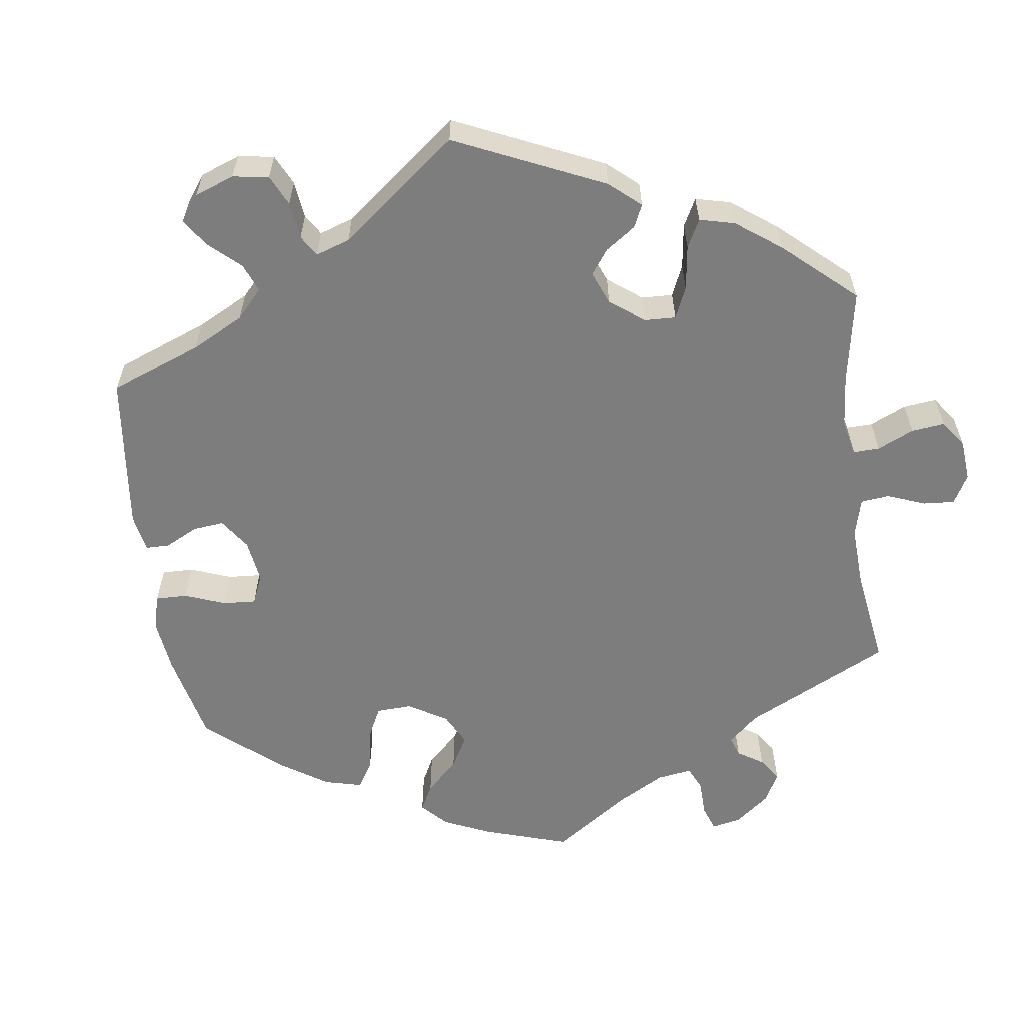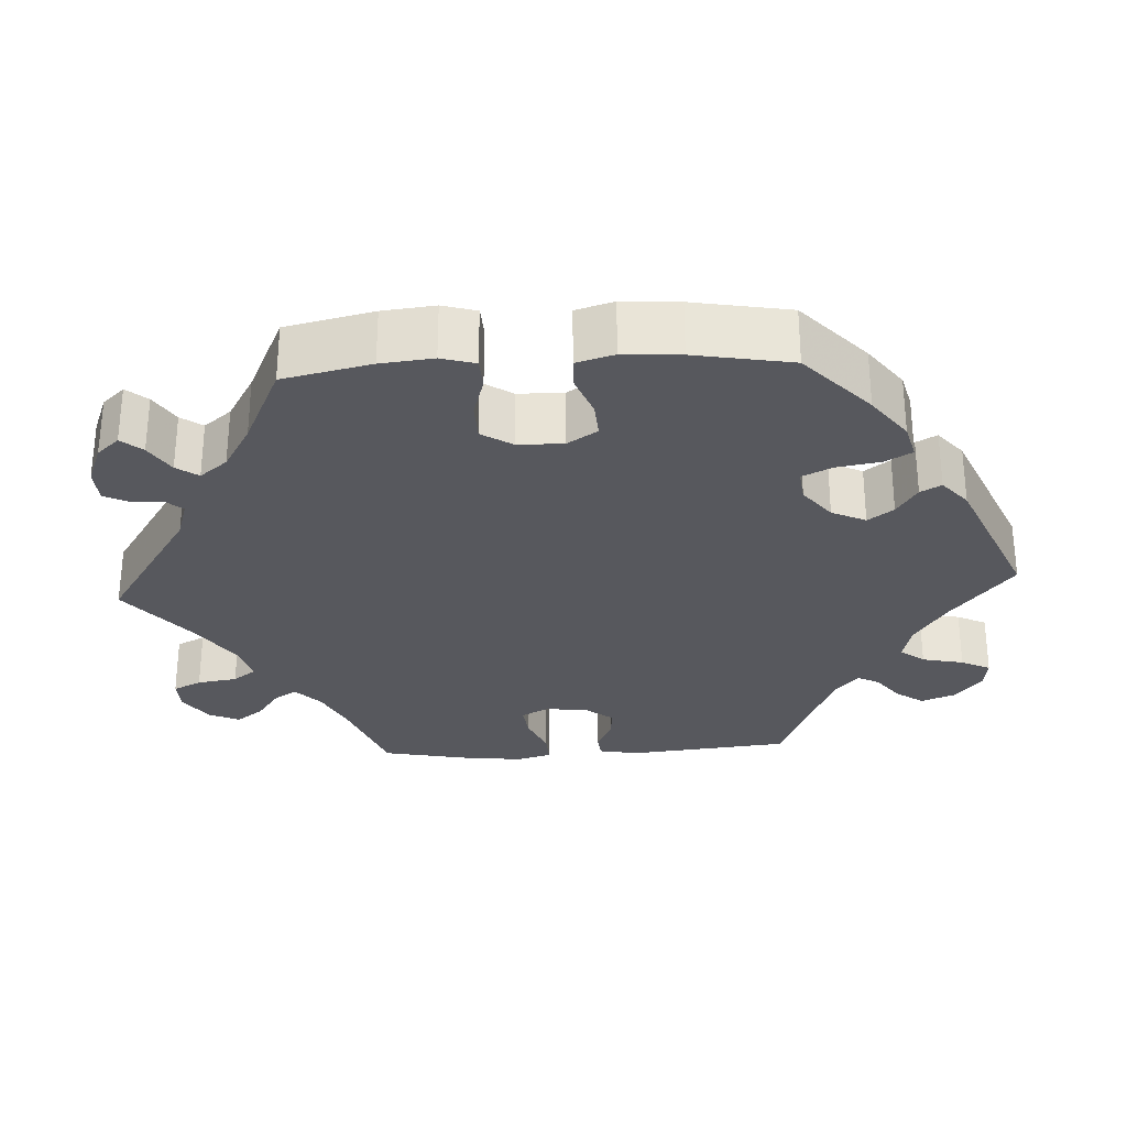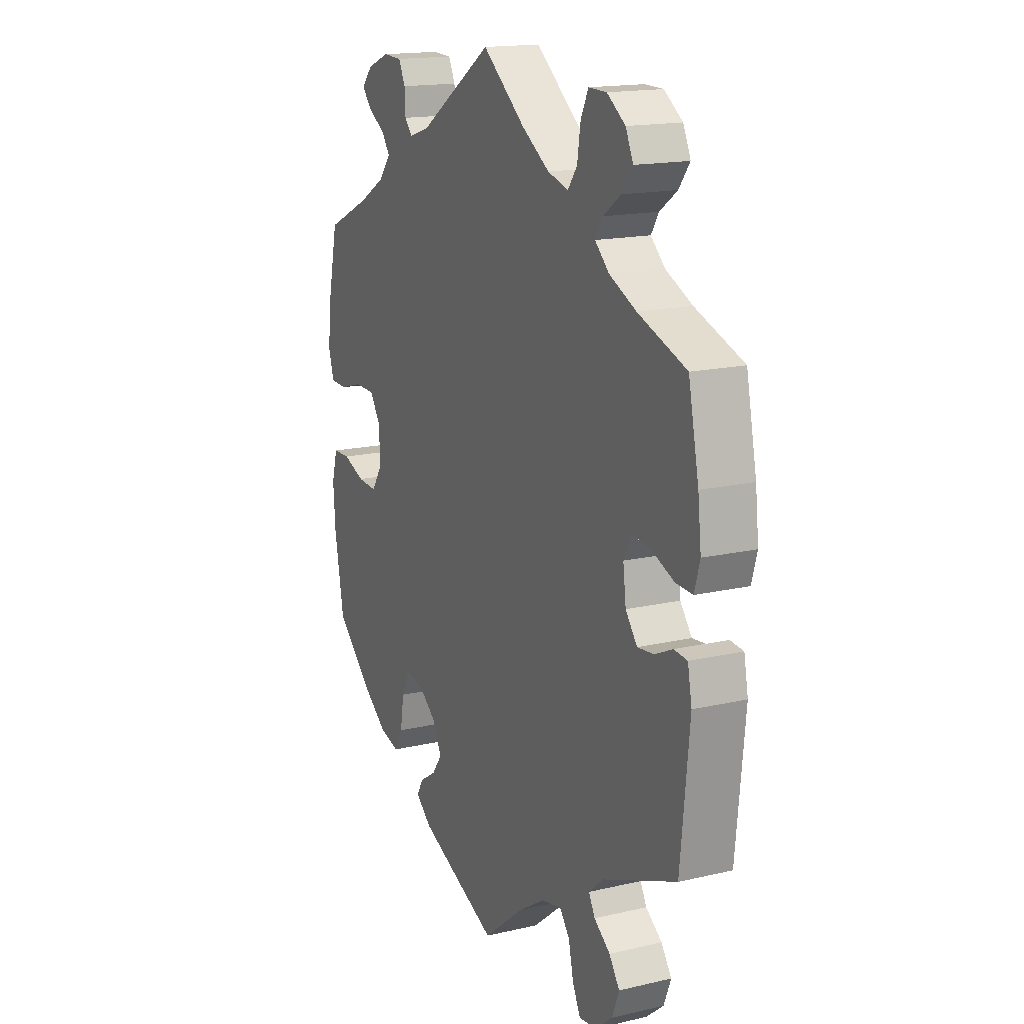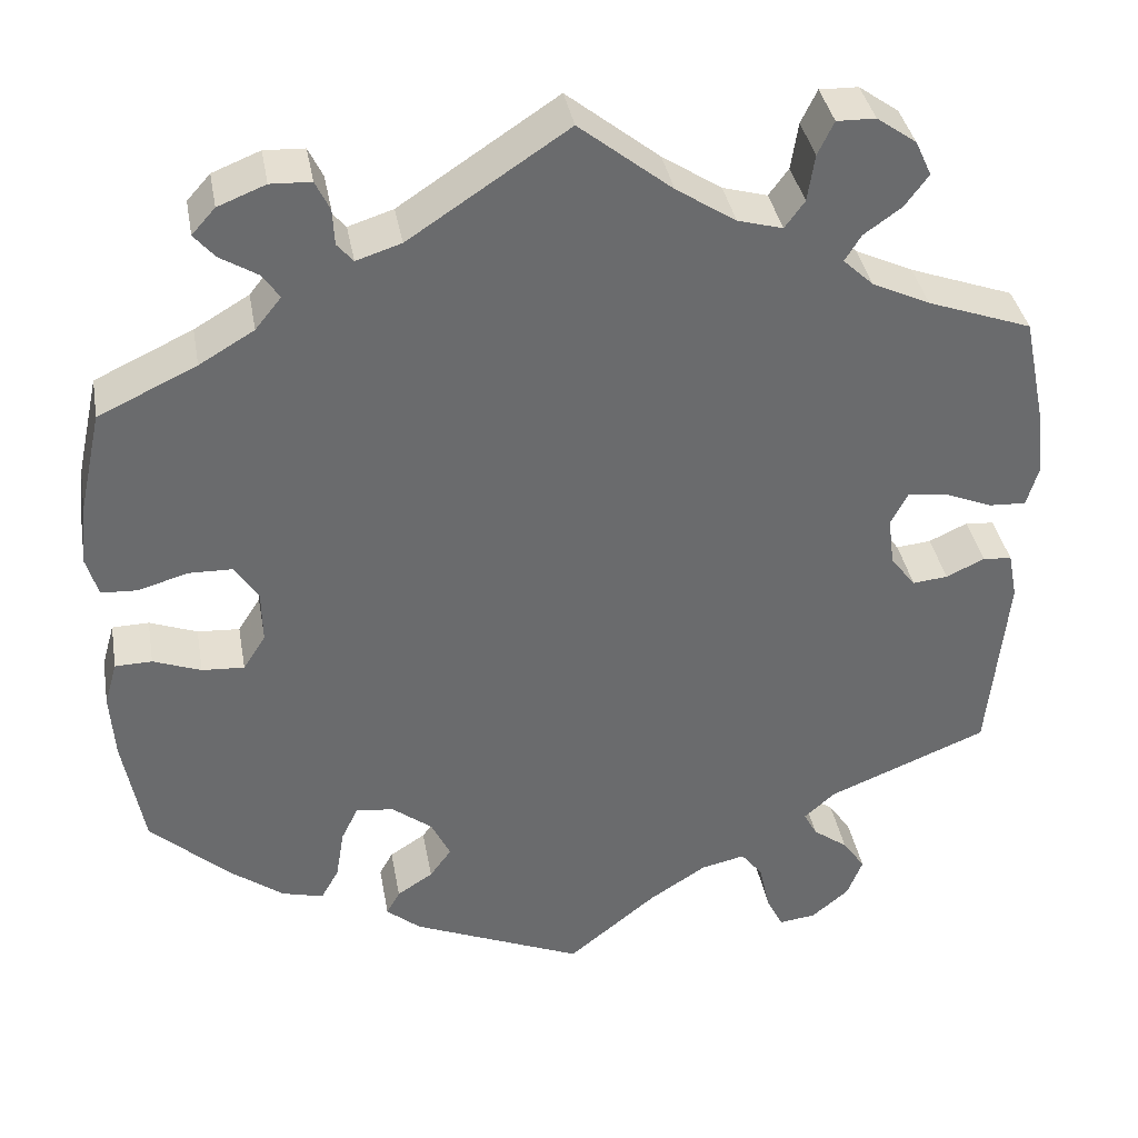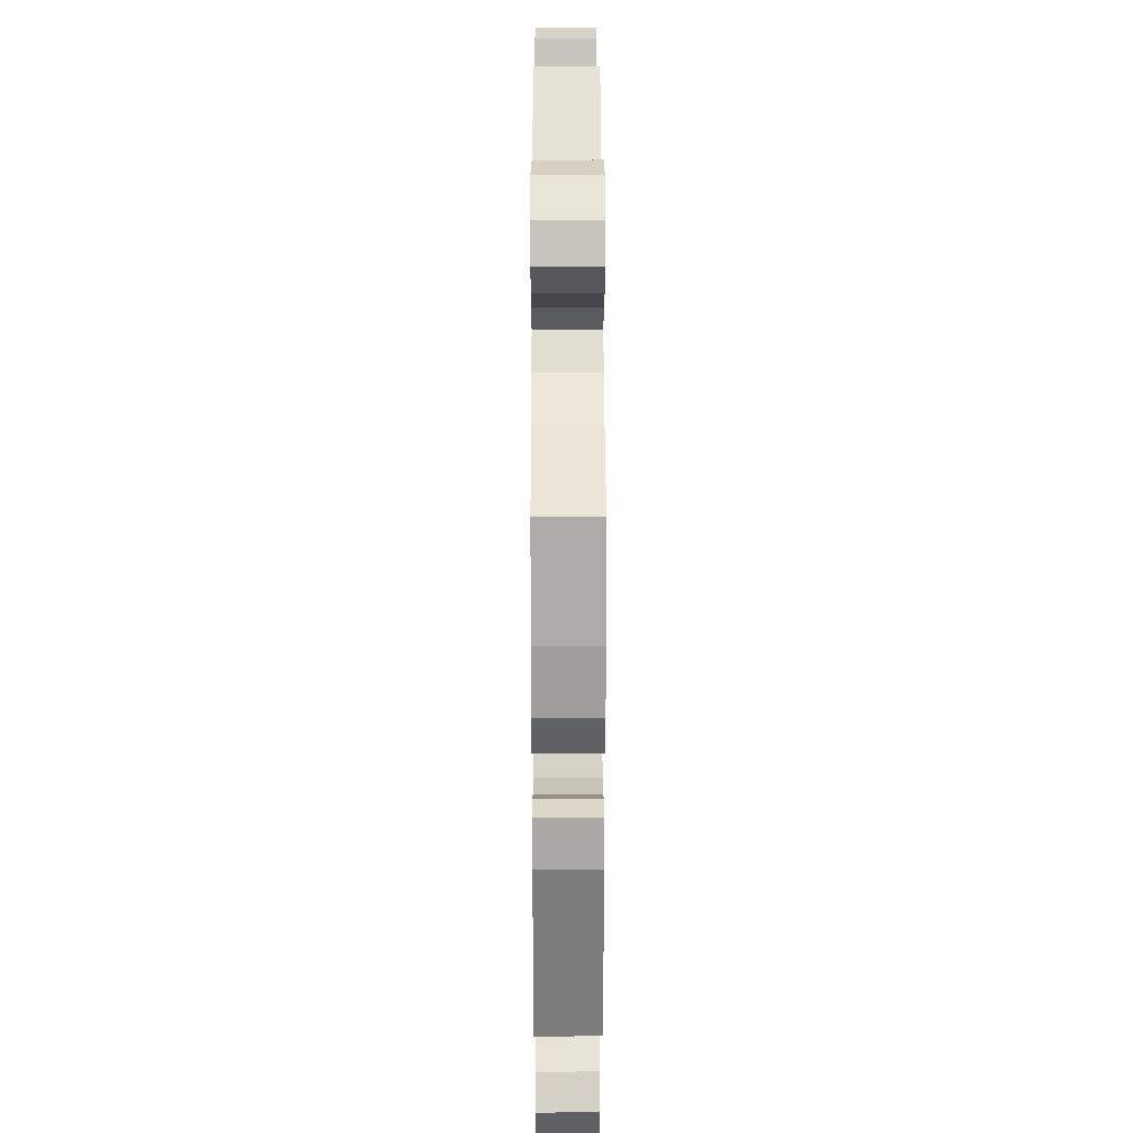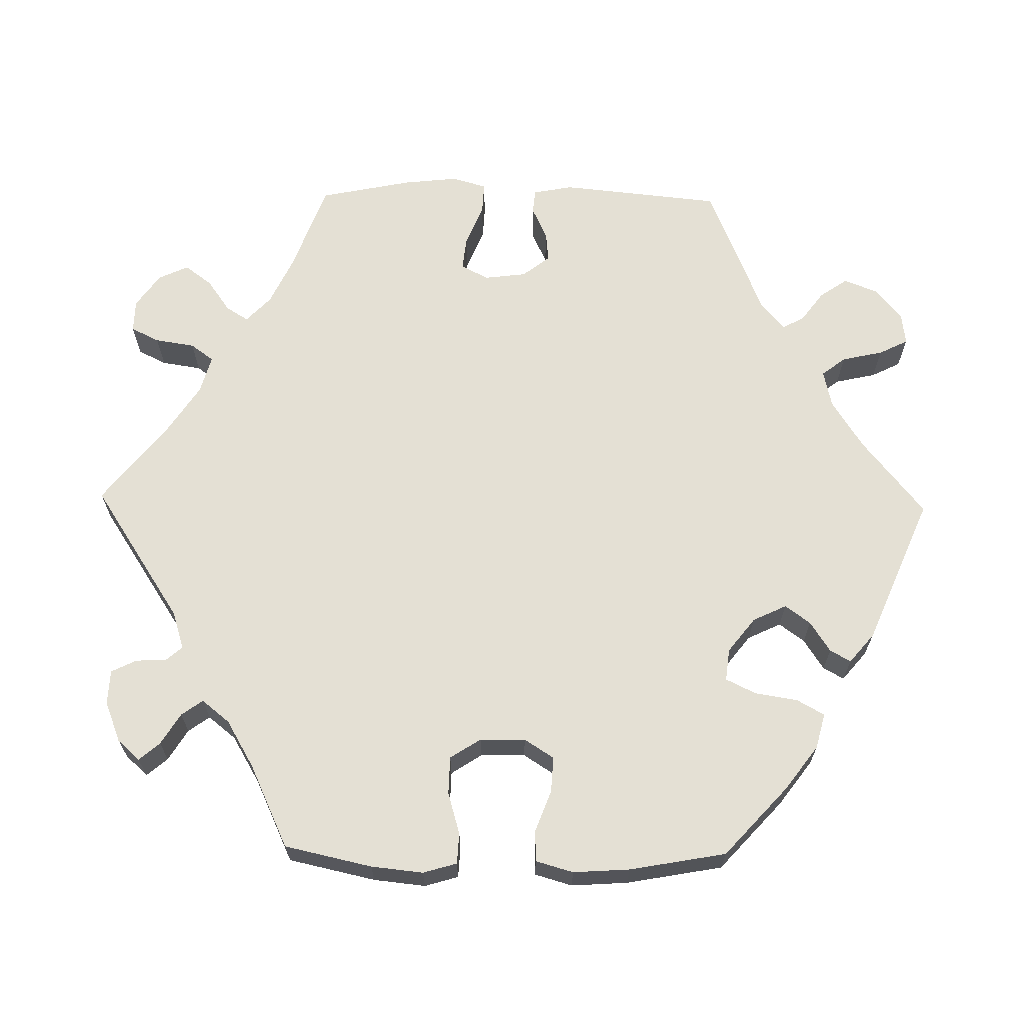
<metadata>
{"format":"obj","ext":"obj","renderer":"f3d","projection":"perspective","resolution":1024,"background":"white","views":[{"elev":-59.1,"azim":-112.1,"up":"+Y"},{"elev":-28.9,"azim":93.3,"up":"+Y"},{"elev":16.4,"azim":-115.5,"up":"+Z"},{"elev":37.2,"azim":169.9,"up":"+Z"},{"elev":25.5,"azim":-90.2,"up":"+Z"},{"elev":66.0,"azim":91.0,"up":"+Y"}]}
</metadata>
<code>
v 0.41 0.07 -0.371
v 0.352 0.07 -0.414
v 0.306 0.07 -0.426
v 0.286 0.07 -0.39
v 0.277 0.07 -0.334
v 0.258 0.07 -0.295
v 0.216 0.07 -0.3
v 0.171 0.07 -0.335
v 0.15 0.07 -0.379
v 0.174 0.07 -0.412
v 0.214 0.07 -0.438
v 0.229 0.07 -0.465
v 0.191 0.07 -0.497
v 0 0.07 -0.578
v -0.099 0.07 -0.498
v -0.163 0.07 -0.457
v -0.212 0.07 -0.446
v -0.236 0.07 -0.477
v -0.248 0.07 -0.531
v -0.267 0.07 -0.569
v -0.308 0.07 -0.564
v -0.35 0.07 -0.529
v -0.367 0.07 -0.485
v -0.342 0.07 -0.449
v -0.303 0.07 -0.42
v -0.288 0.07 -0.392
v -0.323 0.07 -0.361
v -0.501 0.07 -0.289
v -0.522 0.07 -0.078
v -0.512 0.07 -0.026
v -0.48 0.07 -0.023
v -0.437 0.07 -0.043
v -0.398 0.07 -0.047
v -0.37 0.07 -0.011
v -0.363 0.07 0.044
v -0.382 0.07 0.08
v -0.426 0.07 0.075
v -0.48 0.07 0.053
v -0.521 0.07 0.051
v -0.534 0.07 0.096
v -0.526 0.07 0.168
v -0.501 0.07 0.289
v -0.385 0.07 0.331
v -0.321 0.07 0.361
v -0.287 0.07 0.393
v -0.305 0.07 0.422
v -0.347 0.07 0.452
v -0.373 0.07 0.487
v -0.355 0.07 0.526
v -0.311 0.07 0.557
v -0.268 0.07 0.558
v -0.25 0.07 0.521
v -0.242 0.07 0.469
v -0.22 0.07 0.439
v -0.17 0.07 0.453
v -0.104 0.07 0.496
v -0.001 0.07 0.578
v 0.175 0.07 0.462
v 0.225 0.07 0.446
v 0.243 0.07 0.467
v 0.245 0.07 0.507
v 0.261 0.07 0.54
v 0.306 0.07 0.542
v 0.359 0.07 0.521
v 0.385 0.07 0.492
v 0.362 0.07 0.465
v 0.321 0.07 0.44
v 0.301 0.07 0.412
v 0.33 0.07 0.376
v 0.391 0.07 0.34
v 0.5 0.07 0.289
v 0.525 0.07 0.175
v 0.532 0.07 0.107
v 0.519 0.07 0.063
v 0.479 0.07 0.061
v 0.424 0.07 0.077
v 0.375 0.07 0.076
v 0.349 0.07 0.036
v 0.348 0.07 -0.023
v 0.373 0.07 -0.062
v 0.42 0.07 -0.059
v 0.473 0.07 -0.039
v 0.514 0.07 -0.04
v 0.528 0.07 -0.089
v 0.523 0.07 -0.163
v 0.5 0.07 -0.289
v 0.41 0 -0.371
v 0.352 0 -0.414
v 0.306 0 -0.426
v 0.286 0 -0.39
v 0.277 0 -0.334
v 0.258 0 -0.295
v 0.216 0 -0.3
v 0.171 0 -0.335
v 0.15 0 -0.379
v 0.174 0 -0.412
v 0.214 0 -0.438
v 0.229 0 -0.465
v 0.191 0 -0.497
v 0 0 -0.578
v -0.099 0 -0.498
v -0.163 0 -0.457
v -0.212 0 -0.446
v -0.236 0 -0.477
v -0.248 0 -0.531
v -0.267 0 -0.569
v -0.308 0 -0.564
v -0.35 0 -0.529
v -0.367 0 -0.485
v -0.342 0 -0.449
v -0.303 0 -0.42
v -0.288 0 -0.392
v -0.323 0 -0.361
v -0.501 0 -0.289
v -0.522 0 -0.078
v -0.512 0 -0.026
v -0.48 0 -0.023
v -0.437 0 -0.043
v -0.398 0 -0.047
v -0.37 0 -0.011
v -0.363 0 0.044
v -0.382 0 0.08
v -0.426 0 0.075
v -0.48 0 0.053
v -0.521 0 0.051
v -0.534 0 0.096
v -0.526 0 0.168
v -0.501 0 0.289
v -0.385 0 0.331
v -0.321 0 0.361
v -0.287 0 0.393
v -0.305 0 0.422
v -0.347 0 0.452
v -0.373 0 0.487
v -0.355 0 0.526
v -0.311 0 0.557
v -0.268 0 0.558
v -0.25 0 0.521
v -0.242 0 0.469
v -0.22 0 0.439
v -0.17 0 0.453
v -0.104 0 0.496
v -0.001 0 0.578
v 0.175 0 0.462
v 0.225 0 0.446
v 0.243 0 0.467
v 0.245 0 0.507
v 0.261 0 0.54
v 0.306 0 0.542
v 0.359 0 0.521
v 0.385 0 0.492
v 0.362 0 0.465
v 0.321 0 0.44
v 0.301 0 0.412
v 0.33 0 0.376
v 0.391 0 0.34
v 0.5 0 0.289
v 0.525 0 0.175
v 0.532 0 0.107
v 0.519 0 0.063
v 0.479 0 0.061
v 0.424 0 0.077
v 0.375 0 0.076
v 0.349 0 0.036
v 0.348 0 -0.023
v 0.373 0 -0.062
v 0.42 0 -0.059
v 0.473 0 -0.039
v 0.514 0 -0.04
v 0.528 0 -0.089
v 0.523 0 -0.163
v 0.5 0 -0.289
f 81 82 83 84
f 80 81 84 85
f 73 74 75 76
f 73 76 77
f 70 71 72 73
f 69 70 73 77
f 68 69 77 78
f 64 65 66 67
f 64 67 68
f 63 64 68
f 60 61 62 63
f 60 63 68
f 59 60 68 78
f 56 57 58
f 55 56 58 59
f 54 55 59 78
f 50 51 52 53
f 50 53 54
f 49 50 54
f 46 47 48 49
f 45 46 49 54
f 44 45 54 78
f 40 41 42 43
f 37 38 39 40
f 36 37 40 43
f 35 36 43 44
f 29 30 31 32
f 27 28 29 32
f 26 27 32 33
f 22 23 24 25
f 22 25 26
f 21 22 26
f 18 19 20 21
f 17 18 21 26
f 16 17 26 33
f 12 13 14 15
f 10 11 12 15
f 9 10 15 16
f 8 9 16 33
f 2 3 4 5
f 2 5 6
f 1 2 6
f 80 85 86 1
f 35 44 78 79
f 34 35 79 80
f 7 8 33 34
f 6 7 34 80
f 1 6 80
f 170 169 168 167
f 171 170 167 166
f 162 161 160 159
f 163 162 159
f 159 158 157 156
f 163 159 156 155
f 164 163 155 154
f 153 152 151 150
f 154 153 150
f 154 150 149
f 149 148 147 146
f 154 149 146
f 164 154 146 145
f 144 143 142
f 145 144 142 141
f 164 145 141 140
f 139 138 137 136
f 140 139 136
f 140 136 135
f 135 134 133 132
f 140 135 132 131
f 164 140 131 130
f 129 128 127 126
f 126 125 124 123
f 129 126 123 122
f 130 129 122 121
f 118 117 116 115
f 118 115 114 113
f 119 118 113 112
f 111 110 109 108
f 112 111 108
f 112 108 107
f 107 106 105 104
f 112 107 104 103
f 119 112 103 102
f 101 100 99 98
f 101 98 97 96
f 102 101 96 95
f 119 102 95 94
f 91 90 89 88
f 92 91 88
f 92 88 87
f 87 172 171 166
f 165 164 130 121
f 166 165 121 120
f 120 119 94 93
f 166 120 93 92
f 166 92 87
f 1 87 88 2
f 2 88 89 3
f 3 89 90 4
f 4 90 91 5
f 5 91 92 6
f 6 92 93 7
f 7 93 94 8
f 8 94 95 9
f 9 95 96 10
f 10 96 97 11
f 11 97 98 12
f 12 98 99 13
f 13 99 100 14
f 14 100 101 15
f 15 101 102 16
f 16 102 103 17
f 17 103 104 18
f 18 104 105 19
f 19 105 106 20
f 20 106 107 21
f 21 107 108 22
f 22 108 109 23
f 23 109 110 24
f 24 110 111 25
f 25 111 112 26
f 26 112 113 27
f 27 113 114 28
f 28 114 115 29
f 29 115 116 30
f 30 116 117 31
f 31 117 118 32
f 32 118 119 33
f 33 119 120 34
f 34 120 121 35
f 35 121 122 36
f 36 122 123 37
f 37 123 124 38
f 38 124 125 39
f 39 125 126 40
f 40 126 127 41
f 41 127 128 42
f 42 128 129 43
f 43 129 130 44
f 44 130 131 45
f 45 131 132 46
f 46 132 133 47
f 47 133 134 48
f 48 134 135 49
f 49 135 136 50
f 50 136 137 51
f 51 137 138 52
f 52 138 139 53
f 53 139 140 54
f 54 140 141 55
f 55 141 142 56
f 56 142 143 57
f 57 143 144 58
f 58 144 145 59
f 59 145 146 60
f 60 146 147 61
f 61 147 148 62
f 62 148 149 63
f 63 149 150 64
f 64 150 151 65
f 65 151 152 66
f 66 152 153 67
f 67 153 154 68
f 68 154 155 69
f 69 155 156 70
f 70 156 157 71
f 71 157 158 72
f 72 158 159 73
f 73 159 160 74
f 74 160 161 75
f 75 161 162 76
f 76 162 163 77
f 77 163 164 78
f 78 164 165 79
f 79 165 166 80
f 80 166 167 81
f 81 167 168 82
f 82 168 169 83
f 83 169 170 84
f 84 170 171 85
f 85 171 172 86
f 86 172 87 1

</code>
